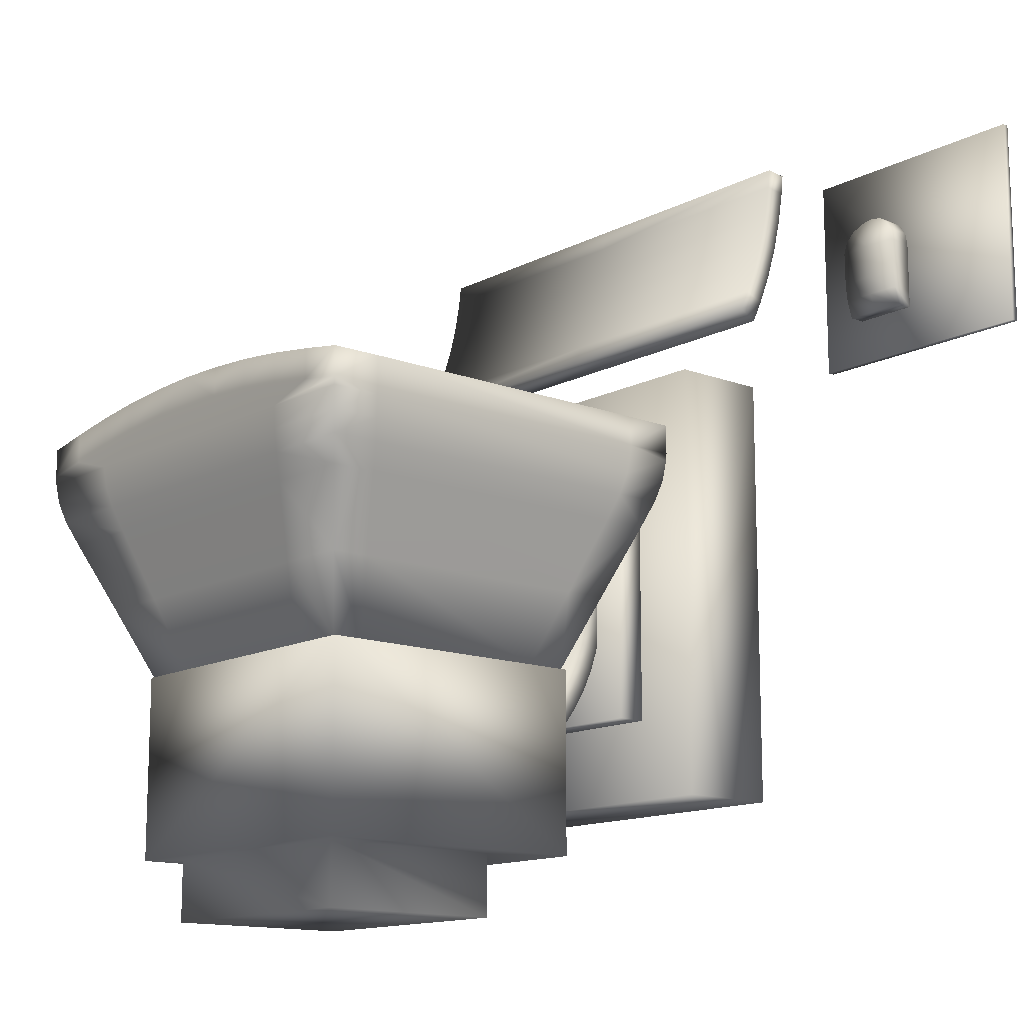
<metadata>
{"format":"obj","ext":"obj","renderer":"f3d","projection":"perspective","resolution":1024,"background":"white","views":[{"elev":-13.6,"azim":-130.7,"up":"+Z"}]}
</metadata>
<code>
v 0.3004 0.03252 0.6739
v 0.3004 0.025 0.6739
v 0.025 0.025 0.6739
v 0.025 0.03252 0.6739
v 0.025 0.025 0.9071
v 0.025 0.03252 0.9071
v 0.3004 0.03252 0.9071
v 0.3004 0.025 0.9071
v 0.918 0.1462 0.6867
v 0.918 0.02736 0.6867
v 0.918 0.02736 0.1721
v 0.918 0.1462 0.1721
v 0.4305 0.02736 0.6867
v 0.4305 0.02736 0.1721
v 0.4305 0.1462 0.6867
v 0.4305 0.1462 0.1721
v 0.6743 0.05798 0.8905
v 0.975 0.05798 0.8905
v 0.975 0.06695 0.8539
v 0.6743 0.06695 0.8539
v 0.6743 0.04384 0.8473
v 0.975 0.04384 0.8473
v 0.975 0.03446 0.8857
v 0.6743 0.03446 0.8857
v 0.975 0.08356 0.747
v 0.975 0.1049 0.7581
v 0.975 0.09283 0.783
v 0.975 0.07094 0.7731
v 0.3735 0.07858 0.8179
v 0.6743 0.07858 0.8179
v 0.6743 0.09283 0.783
v 0.3735 0.09283 0.783
v 0.3735 0.05602 0.8097
v 0.3735 0.07094 0.7731
v 0.3735 0.04384 0.8473
v 0.3735 0.06695 0.8539
v 0.3735 0.03446 0.8857
v 0.6743 0.02792 0.9247
v 0.3735 0.02792 0.9247
v 0.975 0.02792 0.9247
v 0.975 0.02536 0.9485
v 0.6743 0.02536 0.9485
v 0.975 0.07858 0.8179
v 0.6743 0.05174 0.9278
v 0.975 0.05174 0.9278
v 0.6743 0.05602 0.8097
v 0.975 0.05602 0.8097
v 0.6743 0.1049 0.7581
v 0.3735 0.1049 0.7581
v 0.3735 0.08356 0.747
v 0.3735 0.05798 0.8905
v 0.6743 0.04929 0.9506
v 0.975 0.04929 0.9506
v 0.6743 0.07094 0.7731
v 0.6743 0.08356 0.747
v 0.3735 0.02536 0.9485
v 0.3735 0.05174 0.9278
v 0.3735 0.04929 0.9506
v 0.172 0.05777 0.7448
v 0.172 0.06036 0.7642
v 0.2084 0.06433 0.7642
v 0.2084 0.05932 0.7448
v 0.2449 0.03252 0.7642
v 0.2449 0.03252 0.8028
v 0.2084 0.03252 0.8028
v 0.2084 0.03252 0.7642
v 0.1748 0.03252 0.8167
v 0.172 0.03252 0.8028
v 0.1945 0.03252 0.8364
v 0.2084 0.03252 0.8392
v 0.2084 0.05232 0.8392
v 0.1945 0.05322 0.8364
v 0.2084 0.03252 0.7255
v 0.172 0.03252 0.7255
v 0.172 0.05133 0.7255
v 0.2084 0.05133 0.7255
v 0.2224 0.05322 0.8364
v 0.2084 0.06396 0.8028
v 0.2421 0.03252 0.8167
v 0.2449 0.06087 0.8028
v 0.2421 0.05917 0.8167
v 0.2084 0.03252 0.7448
v 0.2449 0.03252 0.7255
v 0.2449 0.03252 0.7448
v 0.172 0.03252 0.7642
v 0.172 0.03252 0.7448
v 0.2449 0.06036 0.7642
v 0.2449 0.05777 0.7448
v 0.172 0.06087 0.8028
v 0.1827 0.03252 0.8285
v 0.1748 0.05917 0.8167
v 0.2224 0.03252 0.8364
v 0.1827 0.05624 0.8285
v 0.2342 0.03252 0.8285
v 0.2449 0.05133 0.7255
v 0.2342 0.05624 0.8285
v 0.5531 0.2211 0.518
v 0.5531 0.2308 0.5386
v 0.7955 0.2308 0.5386
v 0.7955 0.2211 0.518
v 0.5531 0.2211 0.3407
v 0.5531 0.2134 0.3621
v 0.7955 0.2134 0.3621
v 0.7955 0.2211 0.3407
v 0.5531 0.3464 0.2154
v 0.5531 0.3259 0.2251
v 0.7955 0.3259 0.2251
v 0.7955 0.3464 0.2154
v 0.5531 0.1913 0.3284
v 0.5531 0.2308 0.3202
v 0.5531 0.2024 0.305
v 0.5531 0.1913 0.5303
v 0.5531 0.2134 0.4966
v 0.5531 0.1826 0.506
v 0.7955 0.1763 0.4808
v 0.7955 0.2079 0.4746
v 0.7955 0.2134 0.4966
v 0.7955 0.1826 0.506
v 0.7955 0.2157 0.2828
v 0.7955 0.2425 0.3007
v 0.7955 0.2308 0.3202
v 0.7955 0.2024 0.305
v 0.5531 0.3107 0.1967
v 0.7955 0.3107 0.1967
v 0.7955 0.2885 0.21
v 0.5531 0.2885 0.21
v 0.5531 0.1826 0.3528
v 0.7955 0.1826 0.3528
v 0.7955 0.1763 0.3779
v 0.5531 0.1763 0.3779
v 0.5531 0.2024 0.5537
v 0.7955 0.2024 0.5537
v 0.7955 0.2157 0.5759
v 0.5531 0.2157 0.5759
v 0.5311 0.5901 0.0963
v 0.5311 0.5901 0.025
v 0.5311 0.3717 0.025
v 0.5311 0.3717 0.0963
v 0.4941 0.2851 0.0963
v 0.4941 0.2851 0.3111
v 0.4941 0.6177 0.3111
v 0.4941 0.6177 0.0963
v 0.7317 0.2158 0.5885
v 0.6743 0.2158 0.5885
v 0.6743 0.2163 0.5527
v 0.6168 0.6989 0.5885
v 0.6743 0.6989 0.5885
v 0.6743 0.6983 0.5527
v 0.9305 0.6785 0.4754
v 0.9305 0.6265 0.4754
v 0.8904 0.6031 0.3943
v 0.8905 0.648 0.3943
v 0.9514 0.6393 0.5284
v 0.9514 0.6955 0.5284
v 0.9552 0.6983 0.5527
v 0.9552 0.6418 0.5527
v 0.8902 0.6283 0.5973
v 0.8902 0.6283 0.5993
v 0.8467 0.6283 0.6057
v 0.8467 0.6283 0.6038
v 0.7317 0.6989 0.6225
v 0.7317 0.6418 0.6229
v 0.7892 0.6418 0.6192
v 0.7892 0.6989 0.6188
v 0.9556 0.6989 0.5612
v 0.9041 0.6989 0.57
v 0.9041 0.6989 0.6039
v 0.9556 0.6989 0.5951
v 0.7317 0.2158 0.6225
v 0.7317 0.2729 0.6229
v 0.6743 0.2729 0.6243
v 0.6743 0.2158 0.6238
v 0.8467 0.2729 0.6129
v 0.9041 0.2729 0.6044
v 0.8902 0.2863 0.5993
v 0.8467 0.2863 0.6057
v 0.9552 0.2163 0.5527
v 0.8467 0.2163 0.5527
v 0.8443 0.2189 0.5284
v 0.9514 0.2189 0.5284
v 0.9441 0.6343 0.5046
v 0.9441 0.2804 0.5046
v 0.9305 0.2882 0.4754
v 0.8505 0.2893 0.3111
v 0.8905 0.2613 0.3943
v 0.8068 0.2613 0.3943
v 0.7823 0.2893 0.3111
v 0.9041 0.6418 0.6044
v 0.6743 0.2893 0.3111
v 0.6743 0.2613 0.3943
v 0.5418 0.2613 0.3943
v 0.5663 0.2893 0.3111
v 0.5089 0.2247 0.5046
v 0.5043 0.2189 0.5284
v 0.3972 0.2189 0.5284
v 0.4044 0.2247 0.5046
v 0.6168 0.2863 0.6138
v 0.6168 0.2863 0.6157
v 0.6743 0.2863 0.6171
v 0.7317 0.2863 0.6157
v 0.7317 0.2863 0.6138
v 0.6743 0.2863 0.6152
v 0.4444 0.2158 0.6039
v 0.4444 0.2729 0.6044
v 0.393 0.2729 0.5955
v 0.393 0.2158 0.5951
v 0.5593 0.2158 0.6188
v 0.5019 0.2158 0.6124
v 0.5019 0.2158 0.5785
v 0.5593 0.2158 0.5848
v 0.6743 0.6989 0.6238
v 0.6168 0.6989 0.6225
v 0.4444 0.6989 0.6039
v 0.4444 0.6418 0.6044
v 0.5019 0.6418 0.6129
v 0.5019 0.6989 0.6124
v 0.6168 0.6283 0.6138
v 0.6168 0.6283 0.6157
v 0.5593 0.6283 0.612
v 0.5593 0.6283 0.6101
v 0.5089 0.689 0.5046
v 0.5043 0.6955 0.5284
v 0.6743 0.6955 0.5284
v 0.6743 0.689 0.5046
v 0.418 0.6785 0.4754
v 0.4044 0.689 0.5046
v 0.5173 0.6785 0.4754
v 0.4584 0.2863 0.5993
v 0.4584 0.2863 0.5973
v 0.4584 0.6283 0.5973
v 0.4584 0.6283 0.5993
v 0.418 0.6265 0.4754
v 0.4581 0.6031 0.3943
v 0.4581 0.3116 0.3943
v 0.418 0.2882 0.4754
v 0.4044 0.6343 0.5046
v 0.4044 0.2804 0.5046
v 0.5019 0.2863 0.6038
v 0.5019 0.6283 0.6038
v 0.5418 0.648 0.3943
v 0.4581 0.648 0.3943
v 0.3933 0.6418 0.5527
v 0.3933 0.6983 0.5527
v 0.3972 0.6955 0.5284
v 0.3972 0.6393 0.5284
v 0.5019 0.6283 0.6057
v 0.5593 0.6418 0.6192
v 0.5593 0.6989 0.6188
v 0.5593 0.6989 0.5848
v 0.4981 0.2893 0.3111
v 0.4981 0.3356 0.3111
v 0.5663 0.3356 0.3111
v 0.5593 0.2729 0.6192
v 0.5593 0.2863 0.612
v 0.5019 0.2863 0.6057
v 0.5019 0.2729 0.6129
v 0.6168 0.2158 0.5885
v 0.5019 0.2163 0.5527
v 0.6743 0.2341 0.4754
v 0.6743 0.2247 0.5046
v 0.5173 0.2341 0.4754
v 0.4581 0.2613 0.3943
v 0.8902 0.2863 0.5973
v 0.9514 0.2754 0.5284
v 0.9441 0.2247 0.5046
v 0.6743 0.2189 0.5284
v 0.6743 0.3356 0.3111
v 0.7823 0.3356 0.3111
v 0.8467 0.6989 0.6124
v 0.8467 0.6989 0.5785
v 0.8467 0.6418 0.6129
v 0.7892 0.6283 0.612
v 0.7892 0.6283 0.6101
v 0.8443 0.6955 0.5284
v 0.8397 0.689 0.5046
v 0.9441 0.689 0.5046
v 0.5019 0.6983 0.5527
v 0.8467 0.2158 0.5785
v 0.7892 0.2158 0.5848
v 0.8175 0.3717 0.0963
v 0.8545 0.2851 0.0963
v 0.5125 0.1809 0.5911
v 0.5125 0.1463 0.5911
v 0.836 0.1463 0.5911
v 0.836 0.1809 0.5911
v 0.7955 0.1913 0.5303
v 0.7955 0.1913 0.3284
v 0.5531 0.3341 0.1857
v 0.7955 0.3341 0.1857
v 0.5531 0.2079 0.4746
v 0.5531 0.1763 0.4808
v 0.5531 0.2425 0.3007
v 0.5531 0.2157 0.2828
v 0.5531 0.3064 0.2368
v 0.7955 0.3064 0.2368
v 0.5531 0.2079 0.3842
v 0.7955 0.2079 0.3842
v 0.5531 0.2425 0.5581
v 0.7955 0.2425 0.5581
v 0.7955 0.1725 0.4552
v 0.7955 0.2046 0.4521
v 0.7955 0.2311 0.262
v 0.7955 0.256 0.2824
v 0.7955 0.2677 0.2255
v 0.5531 0.2677 0.2255
v 0.7955 0.1725 0.4035
v 0.5531 0.1725 0.4035
v 0.7955 0.2311 0.5967
v 0.5531 0.2311 0.5967
v 0.8175 0.5901 0.0963
v 0.8175 0.5901 0.025
v 0.8545 0.2851 0.3111
v 0.8545 0.6177 0.0963
v 0.8545 0.6177 0.3111
v 0.393 0.6989 0.5612
v 0.4444 0.6989 0.57
v 0.6743 0.648 0.3943
v 0.6743 0.6785 0.4754
v 0.8313 0.6785 0.4754
v 0.8068 0.648 0.3943
v 0.8467 0.6983 0.5527
v 0.6743 0.6418 0.6243
v 0.9556 0.2158 0.5951
v 0.9041 0.2158 0.6039
v 0.9041 0.2158 0.57
v 0.9556 0.2158 0.5612
v 0.7892 0.2158 0.6188
v 0.7892 0.2729 0.6192
v 0.8467 0.2863 0.6038
v 0.9552 0.2729 0.5527
v 0.8904 0.3116 0.3943
v 0.8505 0.3356 0.3111
v 0.9556 0.6418 0.5955
v 0.9556 0.2729 0.5955
v 0.418 0.2341 0.4754
v 0.5593 0.2863 0.6101
v 0.5019 0.6989 0.5785
v 0.393 0.6989 0.5951
v 0.393 0.6418 0.5955
v 0.6743 0.6283 0.6152
v 0.7317 0.6283 0.6138
v 0.7317 0.6283 0.6157
v 0.6743 0.6283 0.6171
v 0.5663 0.6166 0.3111
v 0.6743 0.6166 0.3111
v 0.4981 0.5791 0.3111
v 0.3972 0.2754 0.5284
v 0.6168 0.6418 0.6229
v 0.393 0.2729 0.5617
v 0.393 0.2158 0.5612
v 0.6168 0.2729 0.6229
v 0.4444 0.2158 0.57
v 0.3933 0.2163 0.5527
v 0.9305 0.2341 0.4754
v 0.8397 0.2247 0.5046
v 0.8313 0.2341 0.4754
v 0.9556 0.2729 0.5617
v 0.7892 0.2863 0.612
v 0.7892 0.6989 0.5848
v 0.7317 0.6989 0.5885
v 0.7823 0.6166 0.3111
v 0.836 0.1809 0.2676
v 0.836 0.1463 0.2676
v 0.5125 0.1463 0.2676
v 0.5125 0.1809 0.2676
v 0.5531 0.2046 0.4521
v 0.5531 0.1725 0.4552
v 0.5531 0.256 0.2824
v 0.5531 0.2311 0.262
v 0.5531 0.2881 0.2503
v 0.7955 0.2881 0.2503
v 0.5531 0.2046 0.4067
v 0.7955 0.2046 0.4067
v 0.5531 0.256 0.5763
v 0.7955 0.256 0.5763
v 0.7955 0.1713 0.4294
v 0.7955 0.2034 0.4294
v 0.7955 0.2485 0.2428
v 0.7955 0.2713 0.2656
v 0.5531 0.2485 0.2428
v 0.5531 0.1713 0.4294
v 0.8175 0.3717 0.025
v 0.7823 0.5791 0.3111
v 0.6743 0.5791 0.3111
v 0.8467 0.2158 0.6124
v 0.7892 0.2863 0.6101
v 0.8505 0.5791 0.3111
v 0.9556 0.6418 0.5617
v 0.3933 0.2729 0.5527
v 0.6168 0.2158 0.6225
v 0.393 0.6418 0.5617
v 0.4981 0.6166 0.3111
v 0.5663 0.5791 0.3111
v 0.8505 0.6166 0.3111
v 0.5531 0.2034 0.4294
v 0.5531 0.2713 0.2656
f 1 2 3
f 4 3 5
f 4 6 7
f 6 5 8
f 7 8 2
f 5 3 2
f 9 10 11
f 13 14 11
f 15 13 10
f 16 14 13
f 16 15 9
f 12 11 14
f 17 18 19
f 21 22 23
f 25 26 27
f 29 30 31
f 33 29 32
f 35 36 29
f 36 20 30
f 37 24 38
f 38 40 41
f 20 19 43
f 44 45 18
f 46 47 22
f 28 27 43
f 32 31 48
f 34 32 49
f 37 51 36
f 51 17 20
f 35 21 24
f 24 23 40
f 30 43 27
f 52 53 45
f 54 28 47
f 47 43 19
f 49 48 55
f 39 38 42
f 39 57 51
f 57 44 17
f 33 46 21
f 40 45 53
f 31 27 26
f 42 41 53
f 55 25 28
f 22 19 18
f 50 55 54
f 56 42 52
f 56 58 57
f 58 52 44
f 34 54 46
f 23 18 45
f 48 26 25
f 59 60 61
f 63 64 65
f 65 67 68
f 69 70 71
f 73 74 75
f 71 77 78
f 79 64 80
f 72 71 78
f 82 73 83
f 66 65 68
f 86 85 60
f 62 61 87
f 85 68 89
f 65 90 67
f 64 79 65
f 89 91 78
f 70 92 77
f 81 80 78
f 90 69 72
f 86 74 73
f 65 79 94
f 84 63 66
f 88 87 63
f 60 89 78
f 65 69 90
f 84 83 95
f 68 67 91
f 77 96 78
f 94 79 81
f 93 72 78
f 59 75 74
f 65 94 92
f 82 66 85
f 76 95 83
f 61 78 80
f 65 70 69
f 88 95 76
f 91 93 78
f 92 94 96
f 96 81 78
f 67 90 93
f 62 76 75
f 65 92 70
f 87 80 64
f 97 98 99
f 101 102 103
f 105 106 107
f 109 101 110
f 112 97 113
f 115 116 117
f 119 120 121
f 123 124 125
f 127 128 129
f 131 132 133
f 135 136 137
f 139 140 141
f 143 144 145
f 146 147 148
f 149 150 151
f 153 154 155
f 157 158 159
f 161 162 163
f 165 166 167
f 169 170 171
f 173 174 175
f 177 178 179
f 150 181 182
f 184 185 186
f 188 158 175
f 189 190 191
f 193 194 195
f 197 198 199
f 203 204 205
f 207 208 209
f 211 147 146
f 213 214 215
f 217 218 219
f 221 222 223
f 225 226 221
f 228 229 230
f 232 233 234
f 236 232 235
f 229 238 239
f 227 240 241
f 242 243 244
f 220 219 246
f 216 215 247
f 146 249 248
f 250 251 252
f 253 254 255
f 145 257 210
f 259 260 193
f 192 191 262
f 158 157 263
f 187 186 190
f 264 180 265
f 179 178 145
f 170 200 199
f 189 267 268
f 269 167 166
f 164 163 271
f 160 159 272
f 224 223 274
f 181 150 149
f 148 277 249
f 178 278 279
f 139 138 280
f 282 283 284
f 112 286 132
f 109 287 128
f 288 289 124
f 122 121 104
f 118 117 100
f 114 113 290
f 111 110 292
f 106 294 295
f 102 296 297
f 98 298 299
f 113 97 100
f 110 101 104
f 123 106 105
f 127 102 101
f 131 98 97
f 300 301 116
f 302 303 120
f 126 125 304
f 130 129 306
f 134 133 308
f 310 311 136
f 312 281 313
f 145 144 257
f 277 243 315
f 317 318 319
f 274 321 155
f 159 158 188
f 211 322 162
f 323 324 325
f 327 328 170
f 329 176 175
f 330 177 180
f 151 150 183
f 332 331 185
f 333 188 174
f 237 235 335
f 266 194 193
f 336 254 198
f 208 256 204
f 144 143 169
f 249 337 216
f 338 339 214
f 340 341 342
f 227 221 224
f 344 240 317
f 204 228 231
f 233 346 251
f 245 236 237
f 238 336 220
f 226 225 232
f 243 277 222
f 239 246 231
f 248 247 348
f 337 316 213
f 206 205 349
f 351 198 254
f 258 352 350
f 261 193 196
f 250 262 234
f 157 160 329
f 354 265 355
f 180 179 355
f 330 357 326
f 328 358 200
f 187 268 332
f 161 164 359
f 269 271 188
f 273 272 342
f 275 274 154
f 345 317 320
f 359 270 321
f 325 278 178
f 281 280 310
f 362 363 364
f 114 118 286
f 111 122 287
f 289 108 107
f 287 104 103
f 286 100 99
f 291 290 366
f 293 292 368
f 294 370 371
f 296 372 373
f 298 374 375
f 290 113 117
f 292 110 121
f 126 294 106
f 130 296 102
f 134 298 98
f 376 377 301
f 378 379 303
f 305 304 378
f 307 306 376
f 283 364 363
f 280 382 311
f 139 281 312
f 210 209 258
f 211 161 360
f 320 319 149
f 223 148 321
f 322 343 342
f 361 383 384
f 278 325 324
f 385 173 328
f 386 358 176
f 153 156 330
f 186 356 259
f 387 151 331
f 388 333 334
f 335 235 234
f 347 195 353
f 238 255 254
f 207 253 256
f 390 207 210
f 315 391 339
f 215 246 219
f 277 337 249
f 244 222 221
f 392 241 240
f 205 204 214
f 252 251 346
f 242 245 347
f 336 197 217
f 241 233 232
f 222 277 148
f 215 214 231
f 212 348 322
f 338 213 316
f 192 252 267
f 171 199 198
f 353 350 349
f 237 196 195
f 267 384 383
f 160 273 386
f 356 186 185
f 356 355 260
f 177 326 325
f 173 176 358
f 326 357 334
f 164 269 270
f 167 188 333
f 148 147 360
f 318 224 275
f 361 320 152
f 321 148 360
f 140 312 314
f 313 310 135
f 285 284 363
f 291 115 118
f 293 119 122
f 124 107 295
f 128 103 297
f 132 99 299
f 367 366 395
f 369 368 396
f 370 396 379
f 372 395 377
f 374 309 308
f 366 290 116
f 368 292 120
f 305 370 294
f 307 372 296
f 309 374 298
f 306 373 377
f 304 371 379
f 380 378 302
f 381 376 300
f 365 364 283
f 138 137 382
f 141 314 313
f 258 209 352
f 172 390 257
f 181 276 154
f 155 165 388
f 162 342 272
f 168 333 388
f 143 279 327
f 324 174 173
f 201 200 358
f 355 179 266
f 185 331 183
f 341 340 202
f 156 388 357
f 190 259 261
f 194 258 353
f 229 228 255
f 390 351 253
f 208 203 352
f 344 393 346
f 247 219 218
f 316 337 277
f 245 244 226
f 346 233 241
f 349 205 339
f 384 267 252
f 242 389 349
f 197 202 340
f 240 227 318
f 242 391 315
f 348 218 343
f 345 384 393
f 350 352 203
f 172 171 351
f 255 228 204
f 266 145 258
f 191 261 335
f 383 387 332
f 273 341 201
f 265 354 183
f 181 153 264
f 178 279 143
f 323 334 174
f 279 278 385
f 394 387 383
f 163 272 159
f 321 270 166
f 319 275 276
f 394 152 151
f 166 165 155
f 382 137 136
f 142 135 138
f 365 282 285
f 367 300 115
f 369 302 119
f 125 295 371
f 129 297 373
f 133 299 375
f 381 395 372
f 380 396 370
f 396 368 303
f 395 366 301
f 288 105 108
f 1 3 4
f 4 5 6
f 4 7 1
f 6 8 7
f 7 2 1
f 5 2 8
f 9 11 12
f 13 11 10
f 15 10 9
f 16 13 15
f 16 9 12
f 12 14 16
f 17 19 20
f 21 23 24
f 25 27 28
f 29 31 32
f 33 32 34
f 35 29 33
f 36 30 29
f 37 38 39
f 38 41 42
f 20 43 30
f 44 18 17
f 46 22 21
f 28 43 47
f 32 48 49
f 34 49 50
f 37 36 35
f 51 20 36
f 35 24 37
f 24 40 38
f 30 27 31
f 52 45 44
f 54 47 46
f 47 19 22
f 49 55 50
f 39 42 56
f 39 51 37
f 57 17 51
f 33 21 35
f 40 53 41
f 31 26 48
f 42 53 52
f 55 28 54
f 22 18 23
f 50 54 34
f 56 52 58
f 56 57 39
f 58 44 57
f 34 46 33
f 23 45 40
f 48 25 55
f 59 61 62
f 63 65 66
f 69 71 72
f 73 75 76
f 79 80 81
f 82 83 84
f 66 68 85
f 86 60 59
f 62 87 88
f 85 89 60
f 70 77 71
f 90 72 93
f 86 73 82
f 84 66 82
f 88 63 84
f 60 78 61
f 84 95 88
f 68 91 89
f 94 81 96
f 59 74 86
f 82 85 86
f 76 83 73
f 61 80 87
f 88 76 62
f 92 96 77
f 67 93 91
f 62 75 59
f 87 64 63
f 97 99 100
f 101 103 104
f 105 107 108
f 109 110 111
f 112 113 114
f 115 117 118
f 119 121 122
f 123 125 126
f 127 129 130
f 131 133 134
f 135 137 138
f 139 141 142
f 149 151 152
f 153 155 156
f 157 159 160
f 161 163 164
f 165 167 168
f 169 171 172
f 173 175 176
f 177 179 180
f 150 182 183
f 184 186 187
f 188 175 174
f 189 191 192
f 193 195 196
f 197 199 200
f 197 200 201
f 197 201 202
f 203 205 206
f 207 209 210
f 211 146 212
f 213 215 216
f 217 219 220
f 221 223 224
f 225 221 227
f 228 230 231
f 232 234 235
f 236 235 237
f 229 239 230
f 227 241 225
f 242 244 245
f 220 246 239
f 216 247 248
f 146 248 212
f 250 252 192
f 253 255 256
f 145 210 258
f 259 193 261
f 192 262 250
f 158 263 175
f 187 190 189
f 264 265 182
f 179 145 266
f 170 199 171
f 189 268 187
f 269 166 270
f 164 271 269
f 160 272 273
f 224 274 275
f 181 149 276
f 148 249 146
f 139 280 281
f 282 284 285
f 112 132 131
f 109 128 127
f 288 124 123
f 122 104 287
f 118 100 286
f 114 290 291
f 111 292 293
f 106 295 107
f 102 297 103
f 98 299 99
f 113 100 117
f 110 104 121
f 123 105 288
f 127 101 109
f 131 97 112
f 300 116 115
f 302 120 119
f 126 304 305
f 130 306 307
f 134 308 309
f 310 136 135
f 312 313 314
f 277 315 316
f 317 319 320
f 274 155 154
f 159 188 271
f 211 162 161
f 323 325 326
f 327 170 169
f 329 175 263
f 330 180 264
f 151 183 331
f 332 185 184
f 333 174 334
f 237 335 196
f 266 193 260
f 336 198 197
f 208 204 203
f 144 169 172
f 249 216 248
f 338 214 213
f 340 342 343
f 340 343 218
f 340 218 217
f 227 224 318
f 344 317 345
f 204 231 214
f 233 251 234
f 245 237 347
f 238 220 239
f 226 232 236
f 243 222 244
f 239 231 230
f 248 348 212
f 337 213 216
f 206 349 350
f 351 254 253
f 258 350 353
f 261 196 335
f 250 234 251
f 157 329 263
f 354 355 356
f 180 355 265
f 330 326 177
f 328 200 170
f 187 332 184
f 161 359 360
f 269 188 167
f 273 342 341
f 275 154 276
f 345 320 361
f 281 310 313
f 362 364 365
f 114 286 112
f 111 287 109
f 289 107 124
f 287 103 128
f 286 99 132
f 291 366 367
f 293 368 369
f 294 371 295
f 296 373 297
f 298 375 299
f 290 117 116
f 292 121 120
f 126 106 123
f 130 102 127
f 134 98 131
f 376 301 300
f 378 303 302
f 305 378 380
f 307 376 381
f 283 363 284
f 280 311 310
f 139 312 140
f 211 360 147
f 320 149 152
f 223 321 274
f 322 342 162
f 361 384 345
f 278 324 385
f 385 328 327
f 386 176 329
f 153 330 264
f 186 259 190
f 387 331 332
f 388 334 357
f 335 234 262
f 347 353 389
f 238 254 336
f 207 256 208
f 390 210 257
f 315 339 338
f 215 219 247
f 244 221 226
f 392 240 344
f 205 214 339
f 252 346 393
f 242 347 389
f 336 217 220
f 241 232 225
f 222 148 223
f 215 231 246
f 212 322 211
f 338 316 315
f 192 267 189
f 171 198 351
f 353 349 389
f 237 195 347
f 267 383 268
f 160 386 329
f 356 185 354
f 356 260 259
f 177 325 178
f 173 358 328
f 326 334 323
f 164 270 359
f 167 333 168
f 318 275 319
f 361 152 394
f 321 360 359
f 140 314 141
f 313 135 142
f 285 363 362
f 291 118 114
f 293 122 111
f 124 295 125
f 128 297 129
f 132 299 133
f 367 395 381
f 369 396 380
f 370 379 371
f 372 377 373
f 374 308 375
f 366 116 301
f 368 120 303
f 305 294 126
f 307 296 130
f 309 298 134
f 306 377 376
f 304 379 378
f 380 302 369
f 381 300 367
f 365 283 282
f 138 382 280
f 141 313 142
f 172 257 144
f 181 154 153
f 155 388 156
f 162 272 163
f 168 388 165
f 143 327 169
f 324 173 385
f 201 358 386
f 355 266 260
f 185 183 354
f 341 202 201
f 156 357 330
f 190 261 191
f 194 353 195
f 229 255 238
f 390 253 207
f 208 352 209
f 344 346 392
f 247 218 348
f 245 226 236
f 346 241 392
f 349 339 391
f 384 252 393
f 242 349 391
f 197 340 217
f 240 318 317
f 242 315 243
f 348 343 322
f 345 393 344
f 350 203 206
f 172 351 390
f 255 204 256
f 266 258 194
f 191 335 262
f 383 332 268
f 273 201 386
f 265 183 182
f 181 264 182
f 178 143 145
f 323 174 324
f 279 385 327
f 394 383 361
f 163 159 271
f 319 276 149
f 394 151 387
f 166 155 321
f 382 136 311
f 142 138 139
f 365 285 362
f 367 115 291
f 369 119 293
f 125 371 304
f 129 373 306
f 133 375 308
f 381 372 307
f 380 370 305
f 396 303 379
f 395 301 377
f 288 108 289

</code>
